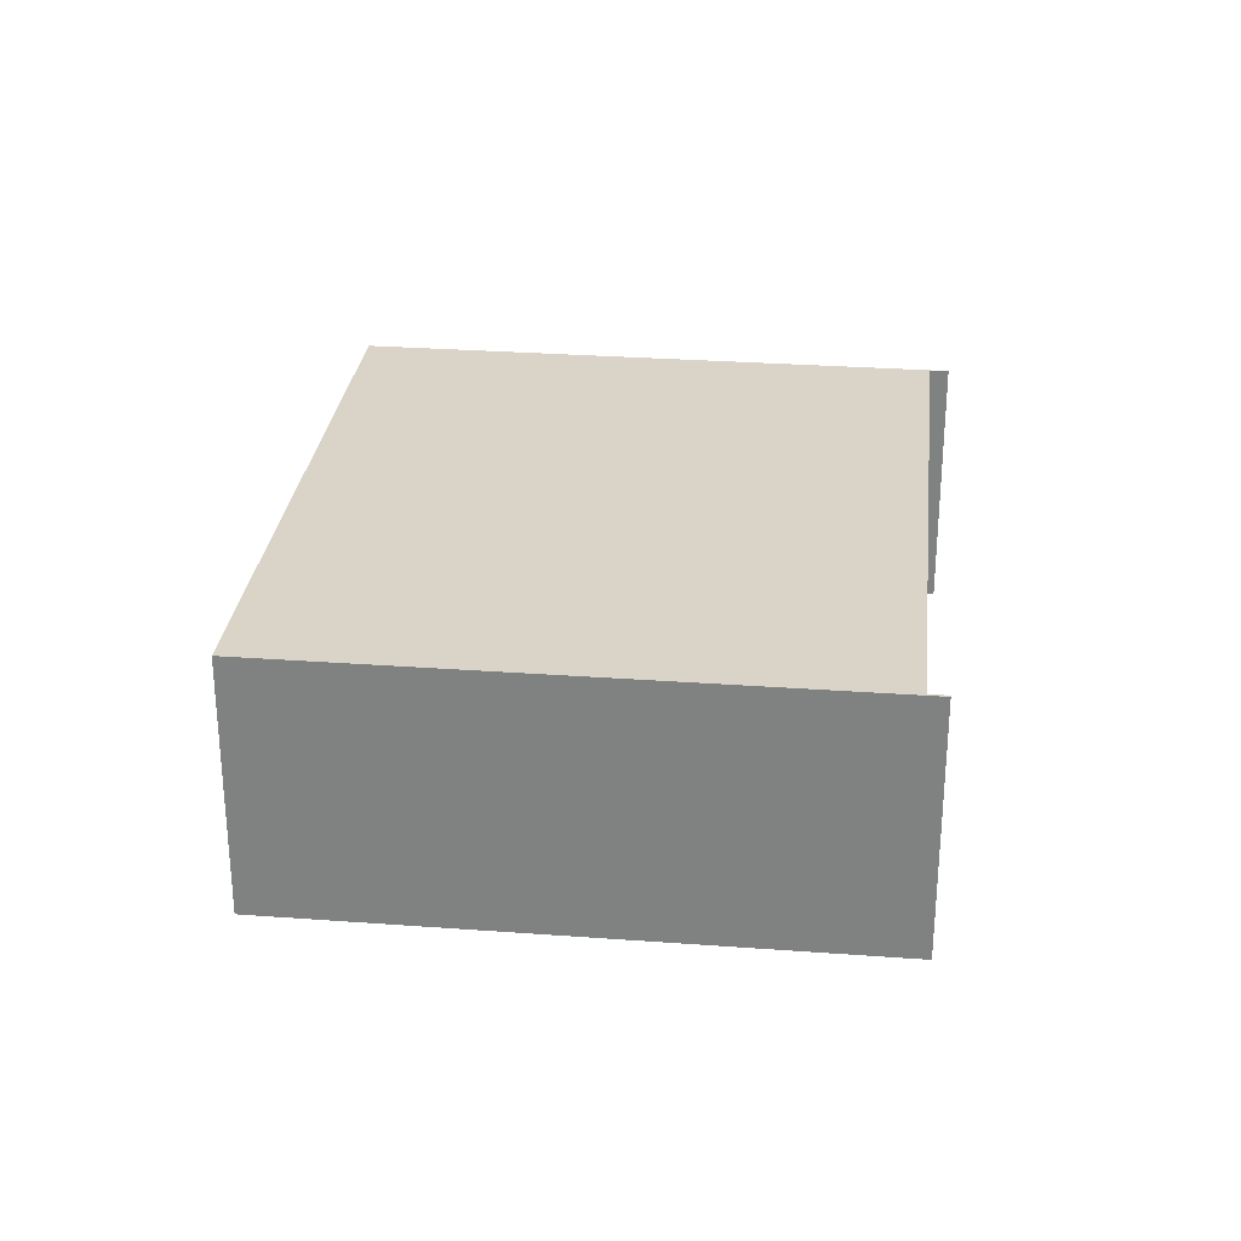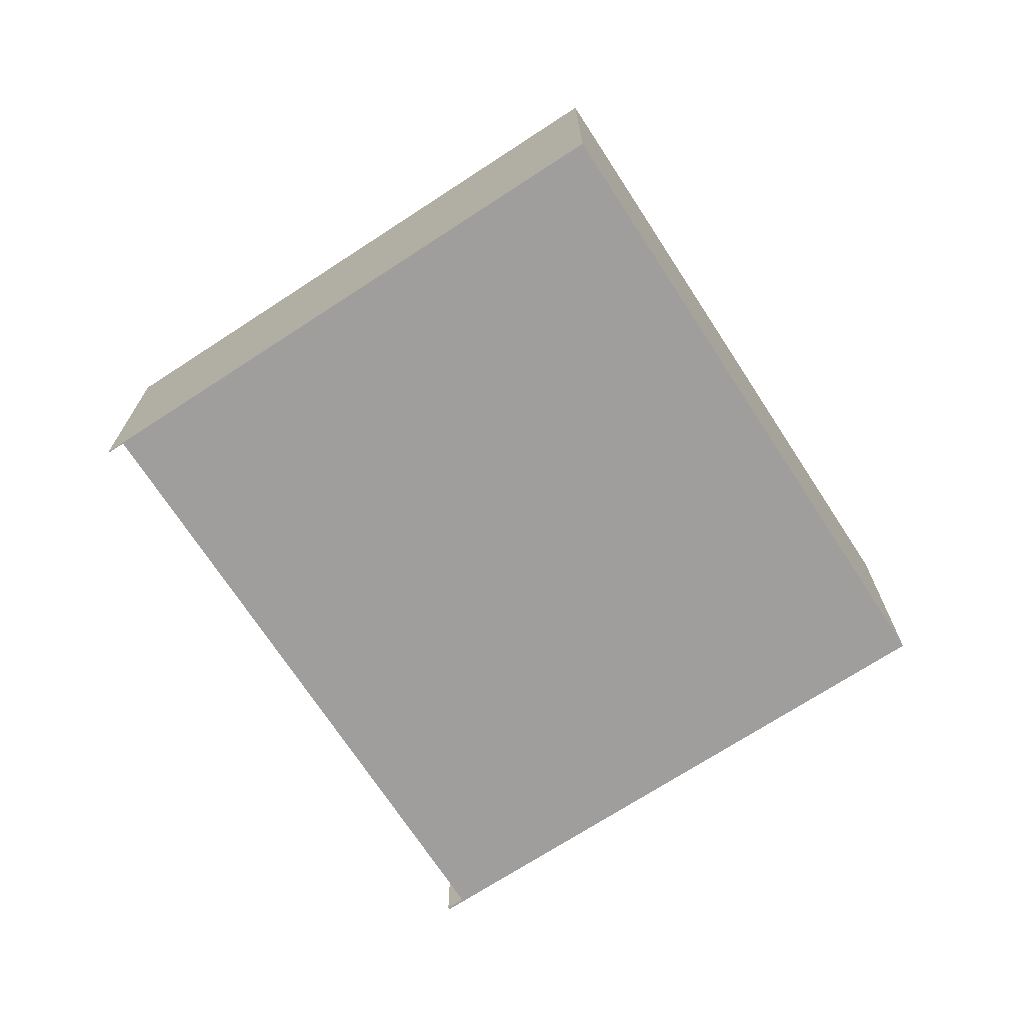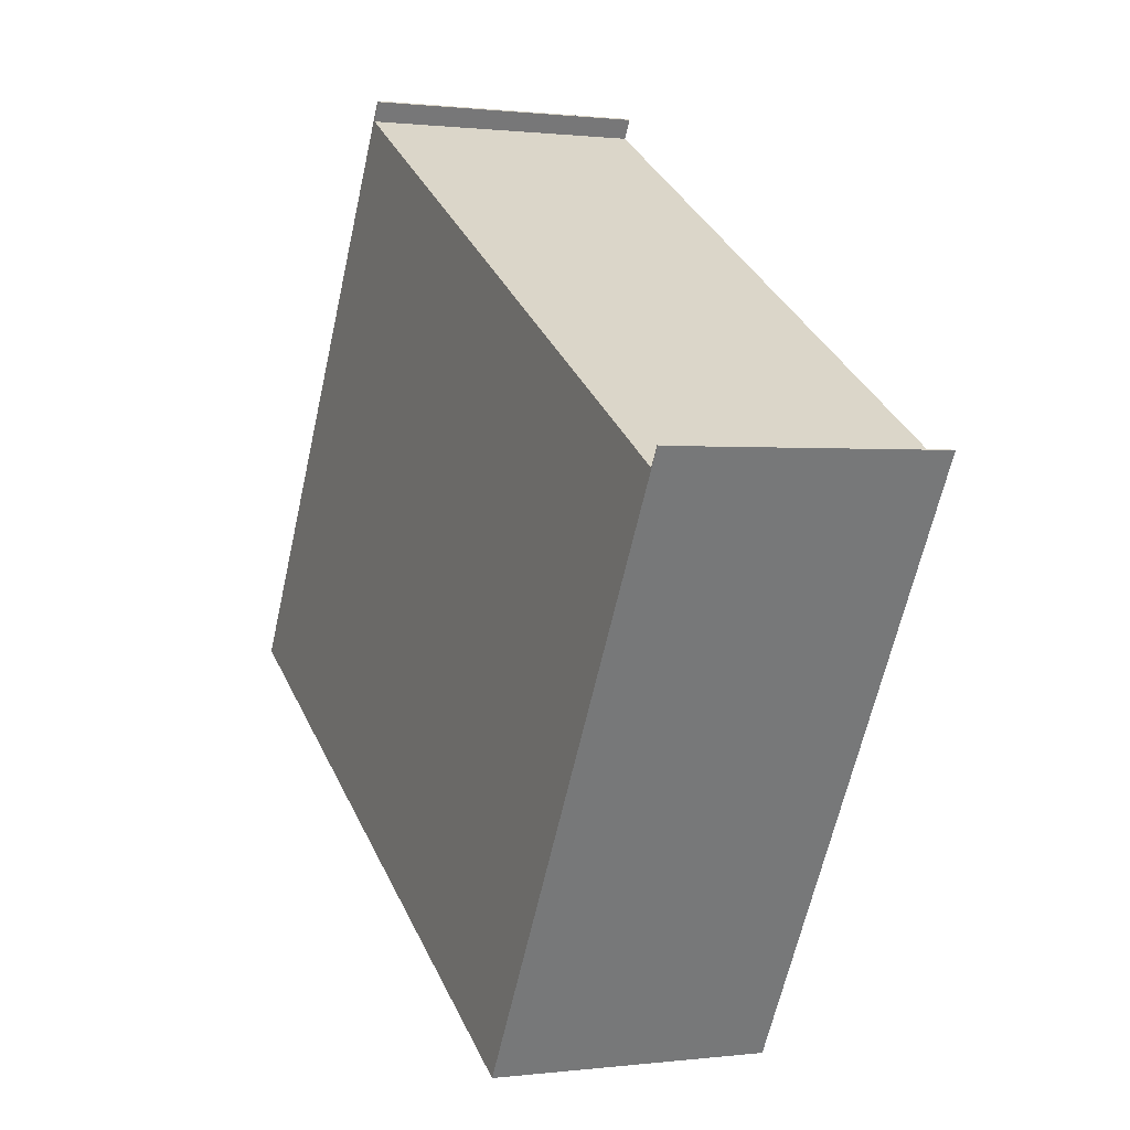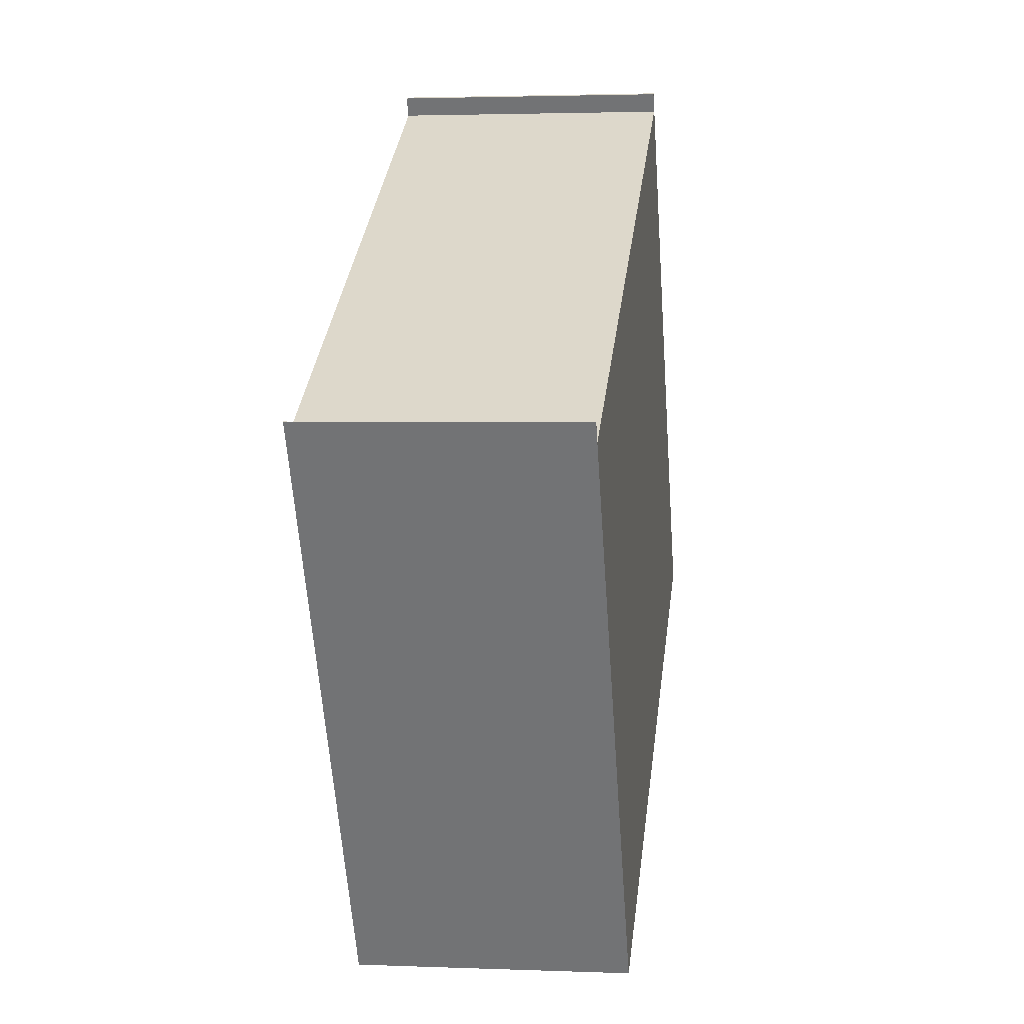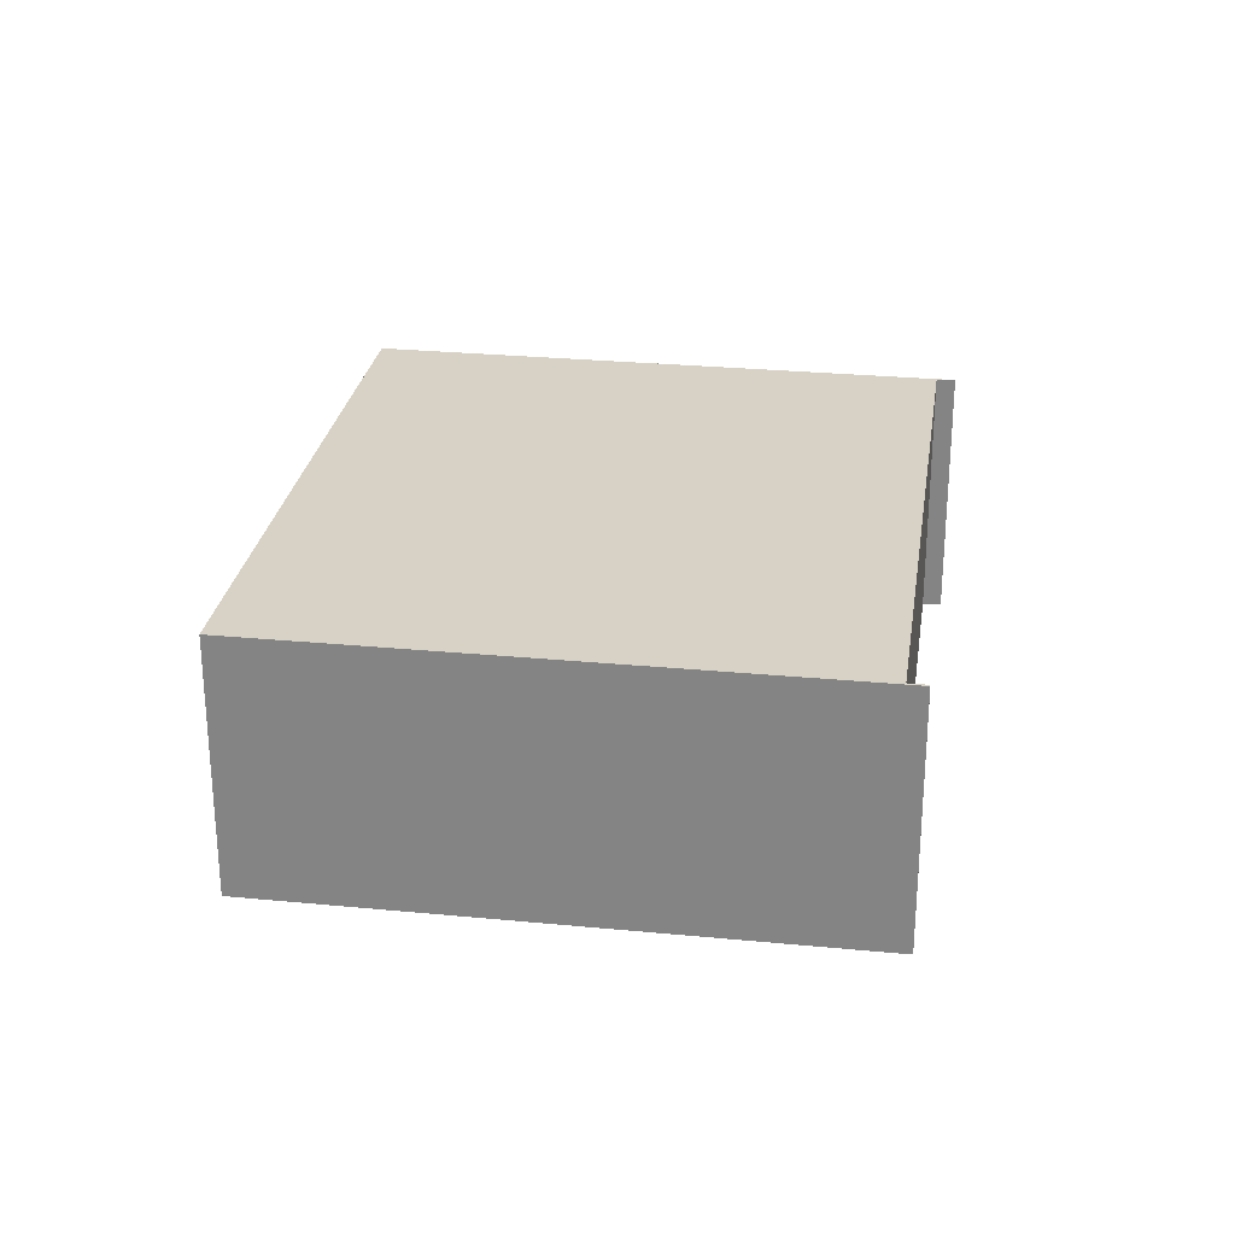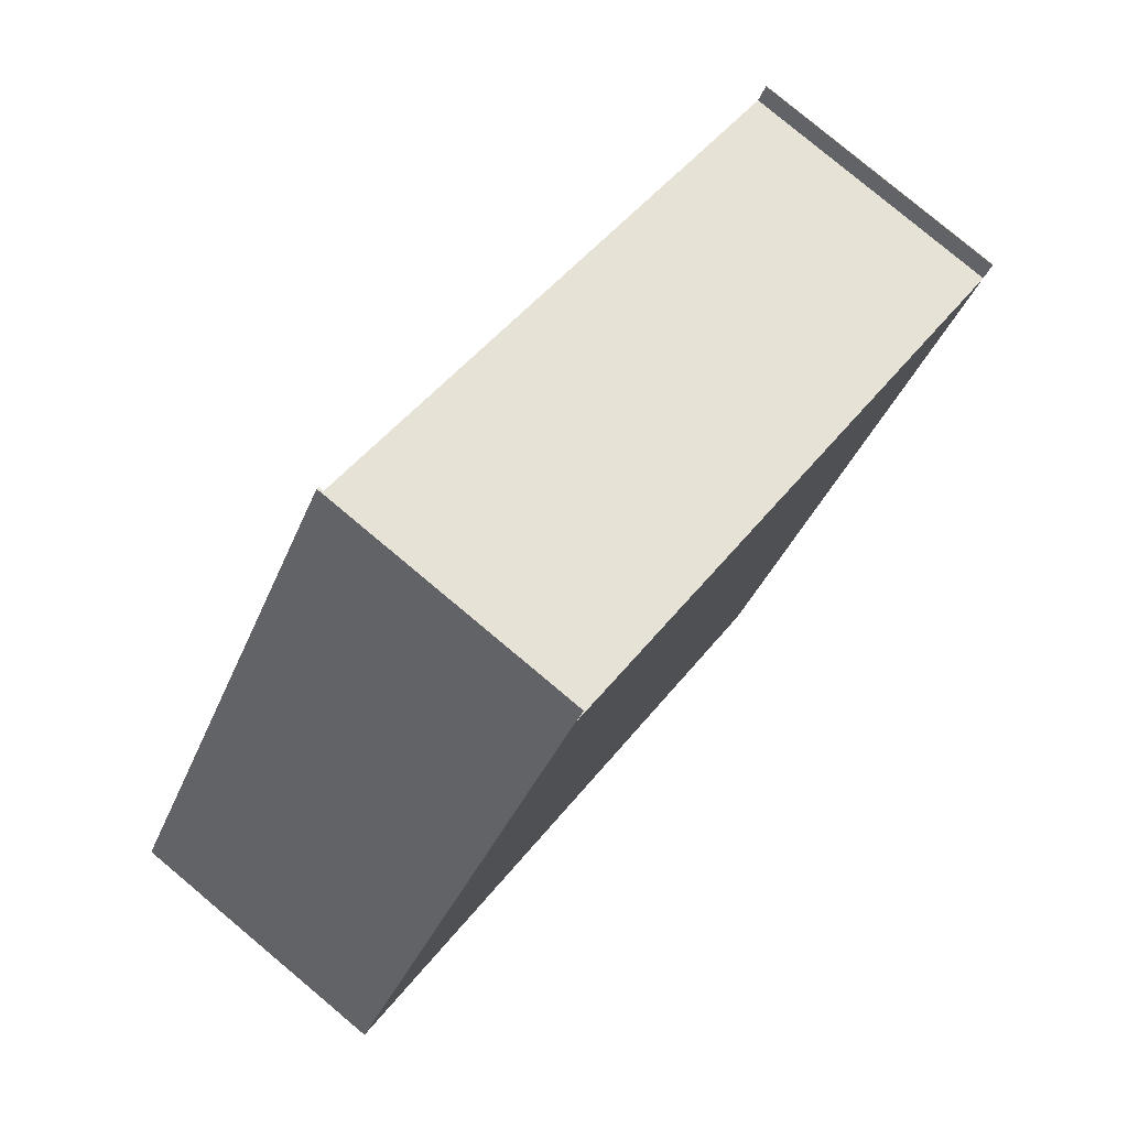
<metadata>
{"format":"obj","ext":"obj","renderer":"f3d","projection":"perspective","resolution":1024,"background":"white","views":[{"elev":28.8,"azim":-53.3,"up":"+Y"},{"elev":-71.1,"azim":153.5,"up":"+Y"},{"elev":0.7,"azim":65.0,"up":"+Z"},{"elev":2.6,"azim":97.9,"up":"+Z"},{"elev":27.2,"azim":-51.1,"up":"+Y"},{"elev":80.0,"azim":-50.1,"up":"+Z"}]}
</metadata>
<code>
v  30.04 8.878 6.373
v  29.69 8.878 5.823
v  30.02 8.878 6.386
v  23.82 8.878 -4.256
v  10.55 8.878 17.83
v  0 8.878 5.436e-16
v  10.48 8.878 17.87
v  10.21 8.878 17.26
v  23.27 8.878 -5.191
v  19.58 8.878 -11.51
v  29.69 -3.566e-16 5.823
v  30.02 -3.91e-16 6.386
v  0 0 0
v  10.48 -1.094e-15 17.87
v  30.04 -3.902e-16 6.373
v  10.55 -1.092e-15 17.83
v  10.21 -1.057e-15 17.26
v  23.82 2.606e-16 -4.256
v  23.27 3.179e-16 -5.191
v  19.58 7.045e-16 -11.51
g defaultobject
f 1 2 3
f 2 1 4
f 5 6 7
f 6 5 8
f 6 8 2
f 6 2 4
f 6 4 9
f 6 9 10
f 11 3 2
f 3 11 12
f 13 7 6
f 7 13 14
f 12 1 3
f 1 12 15
f 14 5 7
f 5 14 16
f 17 2 8
f 2 17 11
f 15 4 1
f 4 15 18
f 4 18 9
f 9 18 10
f 10 18 19
f 10 19 20
f 16 8 5
f 8 16 17
f 20 6 10
f 6 20 13
f 15 11 18
f 11 15 12
f 19 13 20
f 13 19 17
f 13 17 14
f 17 19 18
f 17 18 11
f 14 17 16

</code>
